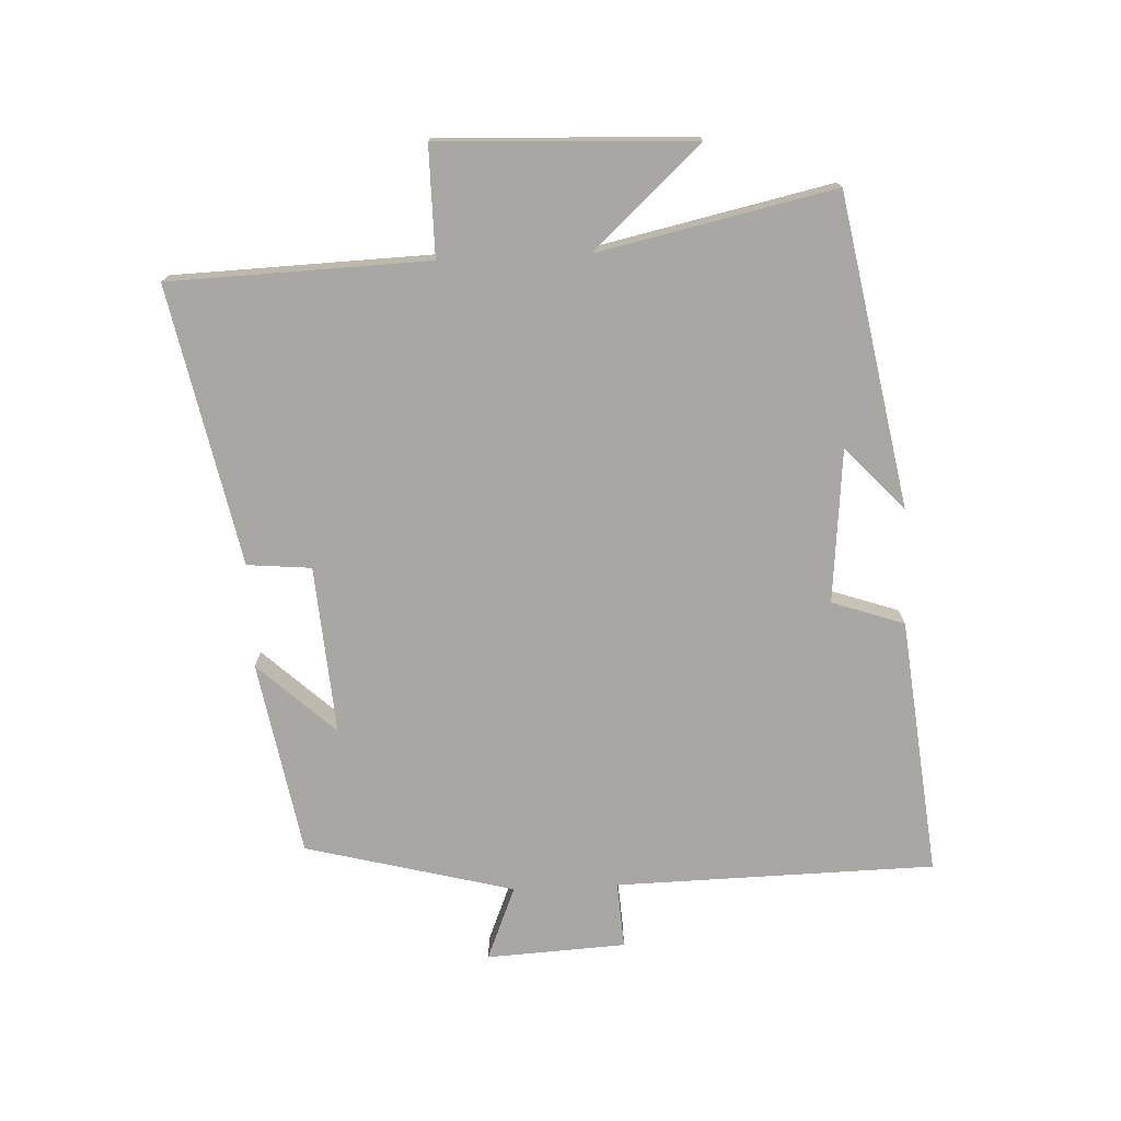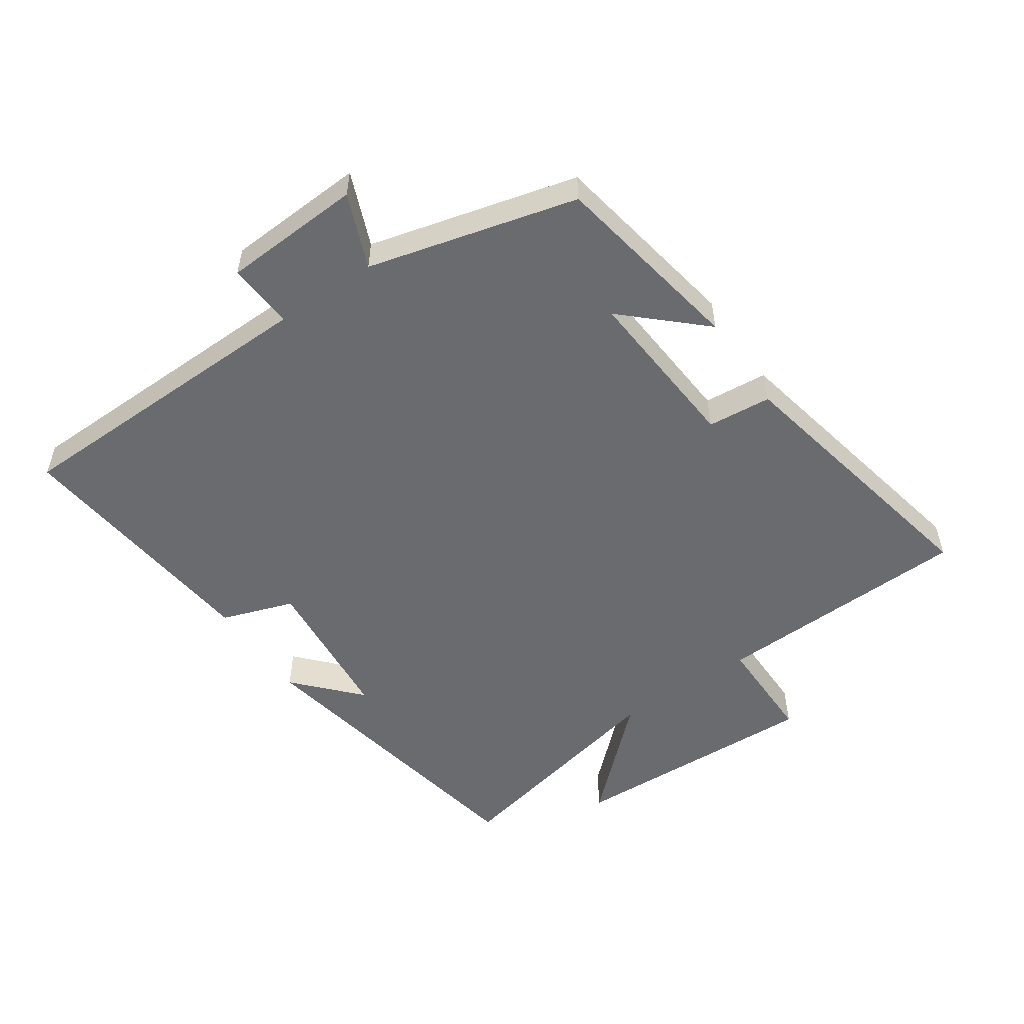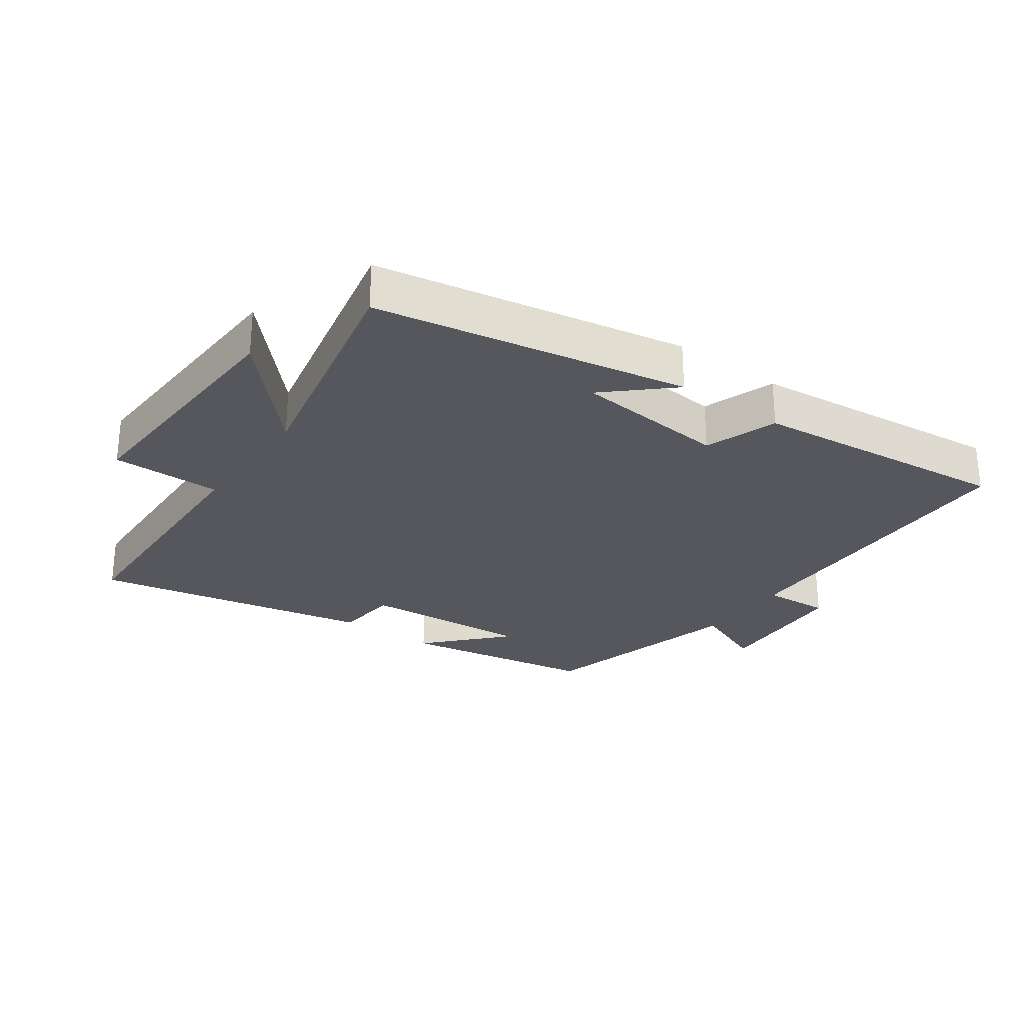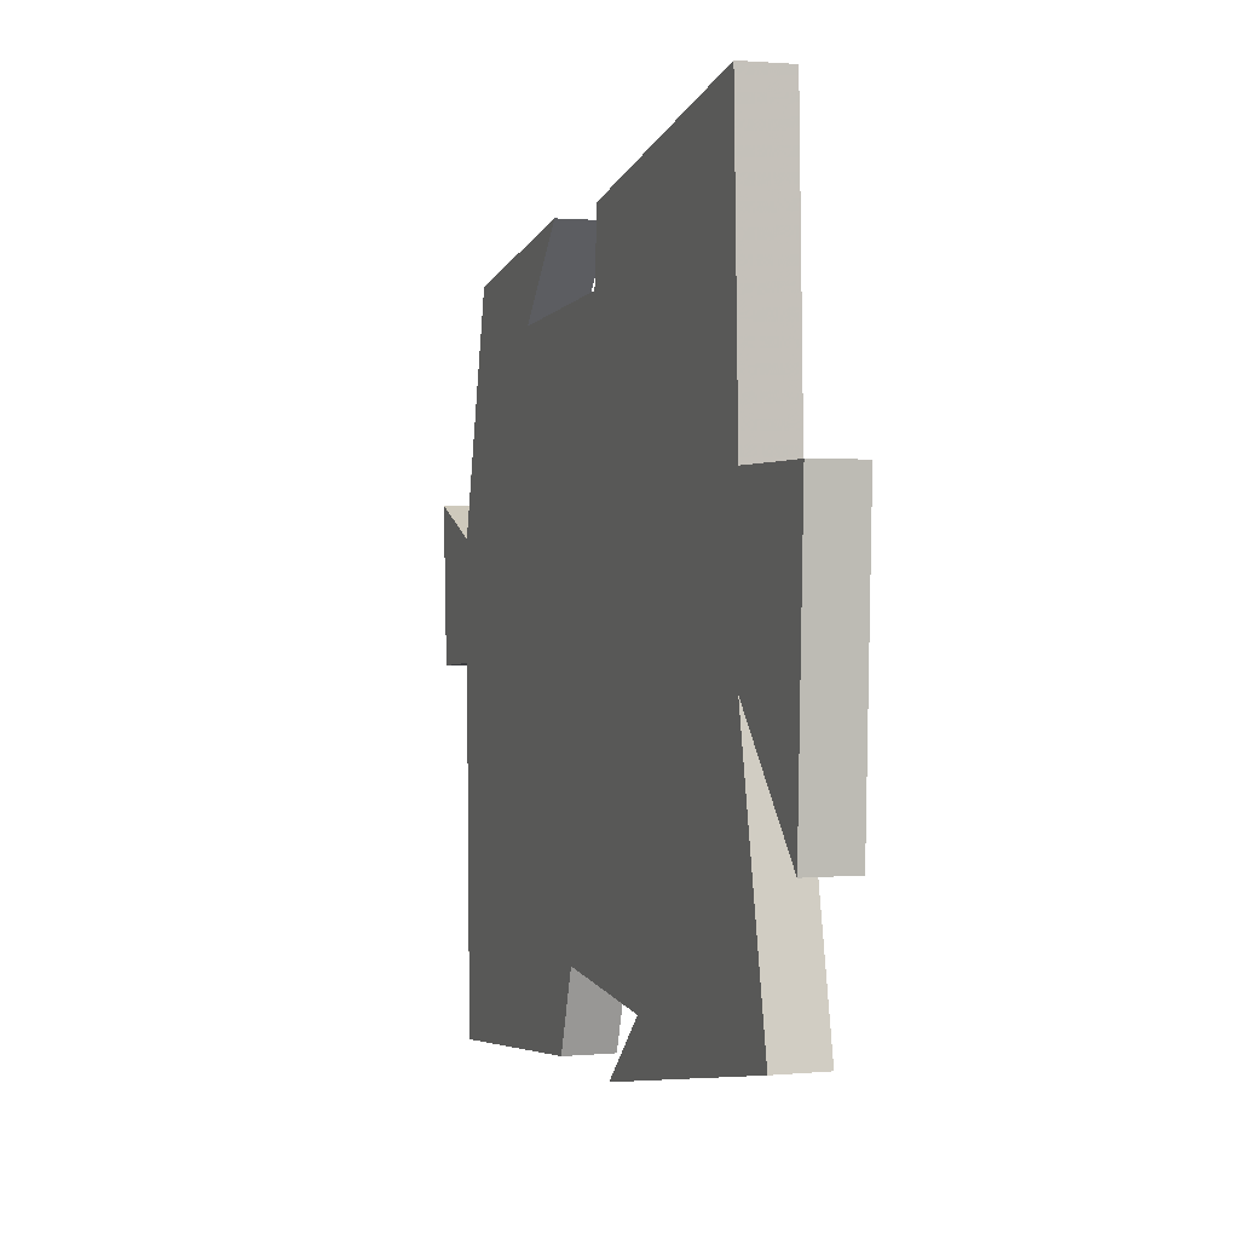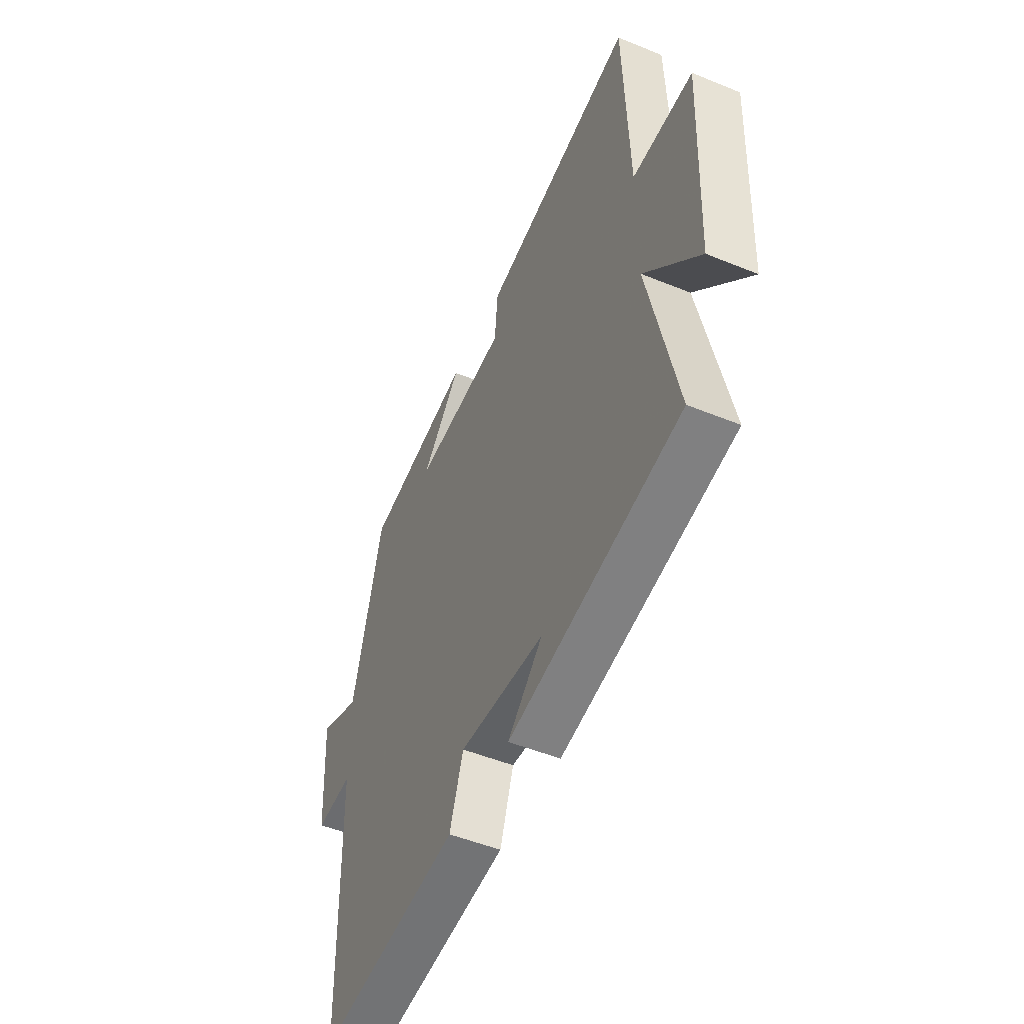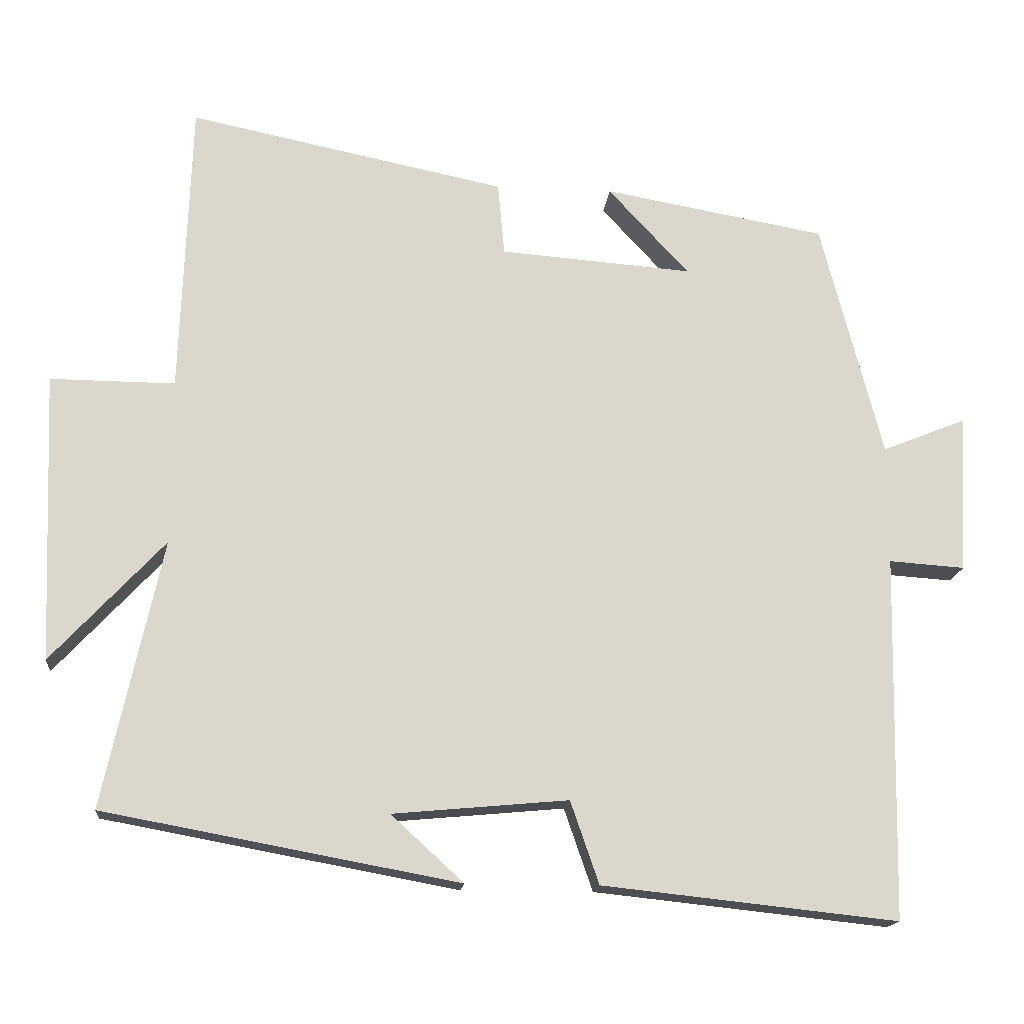
<metadata>
{"format":"obj","ext":"obj","renderer":"f3d","projection":"perspective","resolution":1024,"background":"white","views":[{"elev":-74.4,"azim":92.5,"up":"+Y"},{"elev":-53.3,"azim":-55.6,"up":"+Y"},{"elev":-27.5,"azim":144.2,"up":"+Y"},{"elev":1.1,"azim":71.3,"up":"+Z"},{"elev":-50.1,"azim":65.8,"up":"+Z"},{"elev":-16.3,"azim":174.5,"up":"+Z"}]}
</metadata>
<code>
v -0.49 0.07 -0.543
v -0.5 0.07 -0.044
v -0.604 0.07 -0.051
v -0.616 0.07 0.167
v -0.5 0.07 0.12
v -0.416 0.07 0.446
v -0.111 0.07 0.5
v -0.222 0.07 0.38
v 0.042 0.07 0.4
v 0.051 0.07 0.5
v 0.486 0.07 0.589
v 0.5 0.07 0.185
v 0.671 0.07 0.186
v 0.655 0.07 -0.21
v 0.5 0.07 -0.043
v 0.58 0.07 -0.41
v 0.094 0.07 -0.5
v 0.193 0.07 -0.409
v -0.047 0.07 -0.387
v -0.086 0.07 -0.5
v -0.49 0 -0.543
v -0.5 0 -0.044
v -0.604 0 -0.051
v -0.616 0 0.167
v -0.5 0 0.12
v -0.416 0 0.446
v -0.111 0 0.5
v -0.222 0 0.38
v 0.042 0 0.4
v 0.051 0 0.5
v 0.486 0 0.589
v 0.5 0 0.185
v 0.671 0 0.186
v 0.655 0 -0.21
v 0.5 0 -0.043
v 0.58 0 -0.41
v 0.094 0 -0.5
v 0.193 0 -0.409
v -0.047 0 -0.387
v -0.086 0 -0.5
f 19 20 1 2
f 18 19 2
f 16 17 18
f 15 16 18 2
f 12 13 14 15
f 11 12 15
f 10 11 15
f 9 10 15
f 8 9 15 2
f 5 6 7 8
f 5 8 2 3
f 3 4 5
f 22 21 40 39
f 22 39 38
f 38 37 36
f 22 38 36 35
f 35 34 33 32
f 35 32 31
f 35 31 30
f 35 30 29
f 22 35 29 28
f 28 27 26 25
f 23 22 28 25
f 25 24 23
f 1 21 22 2
f 2 22 23 3
f 3 23 24 4
f 4 24 25 5
f 5 25 26 6
f 6 26 27 7
f 7 27 28 8
f 8 28 29 9
f 9 29 30 10
f 10 30 31 11
f 11 31 32 12
f 12 32 33 13
f 13 33 34 14
f 14 34 35 15
f 15 35 36 16
f 16 36 37 17
f 17 37 38 18
f 18 38 39 19
f 19 39 40 20
f 20 40 21 1

</code>
